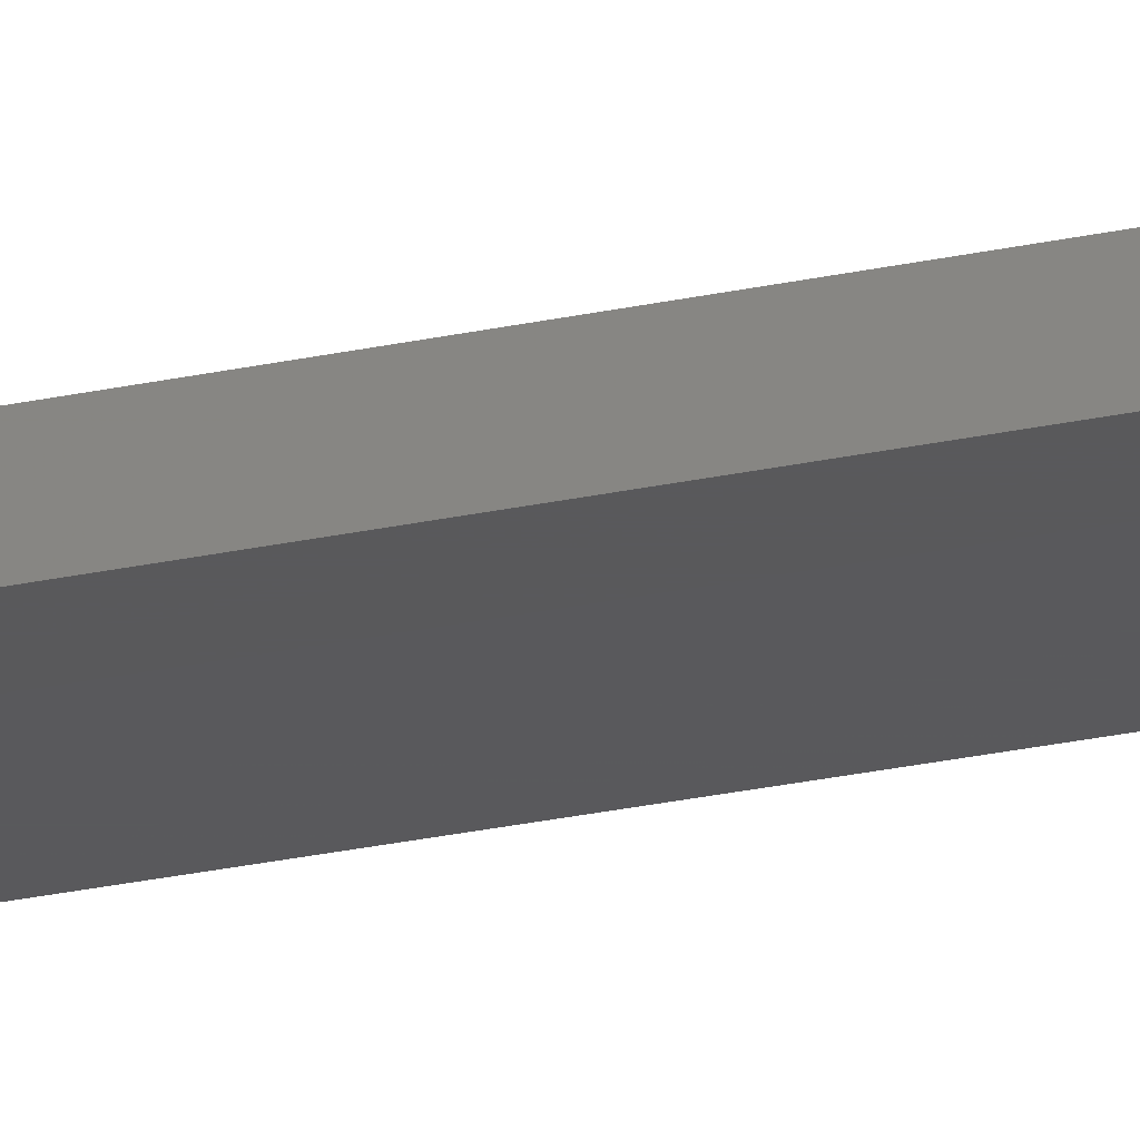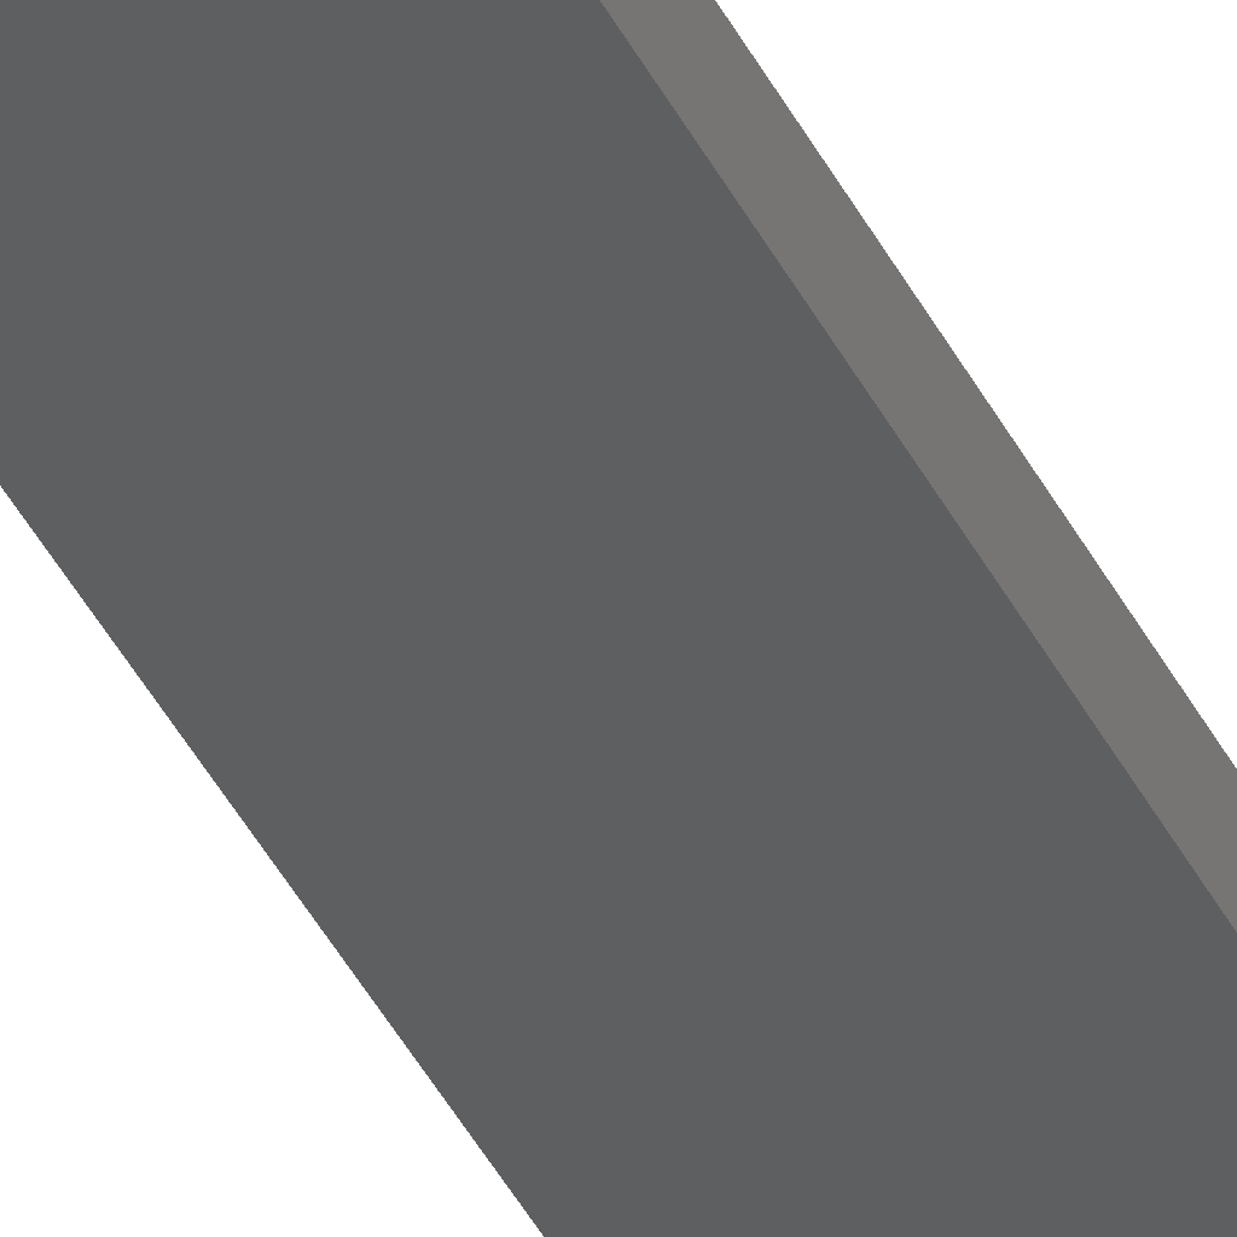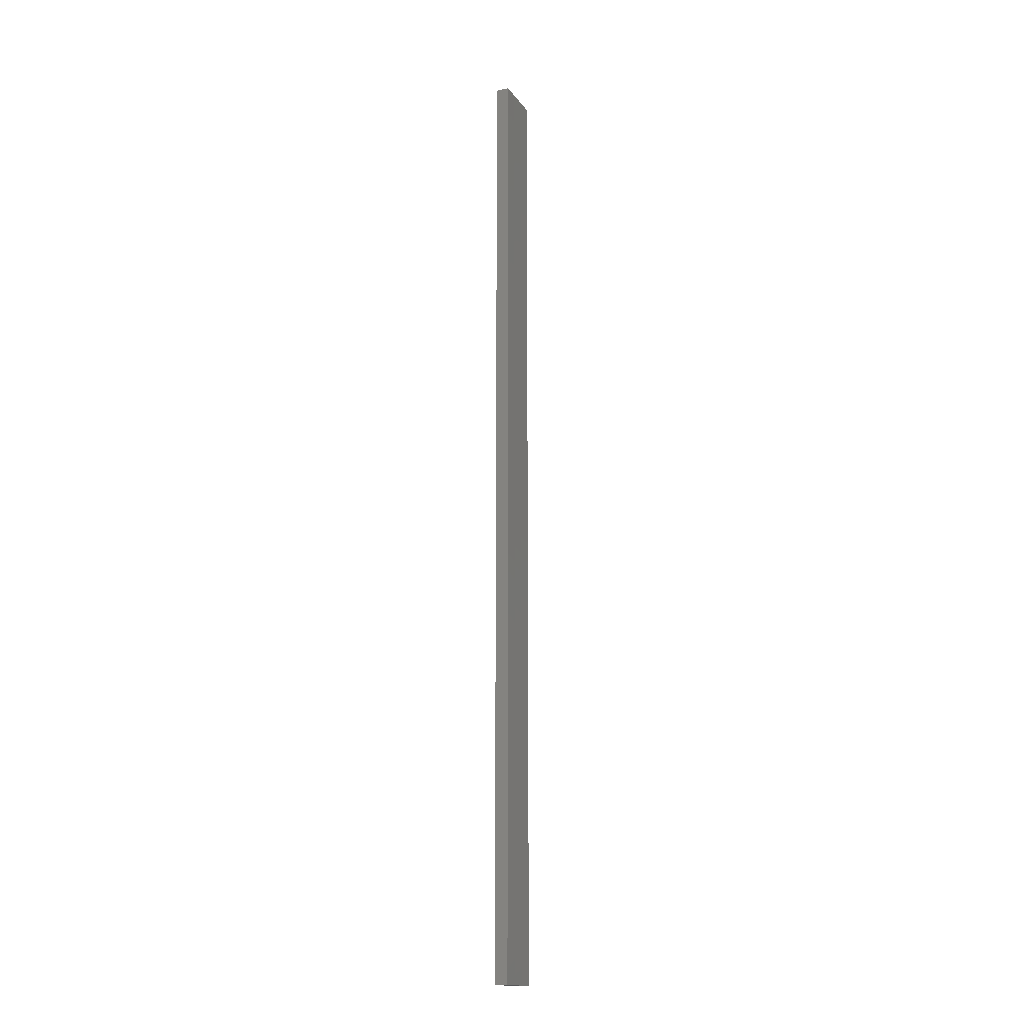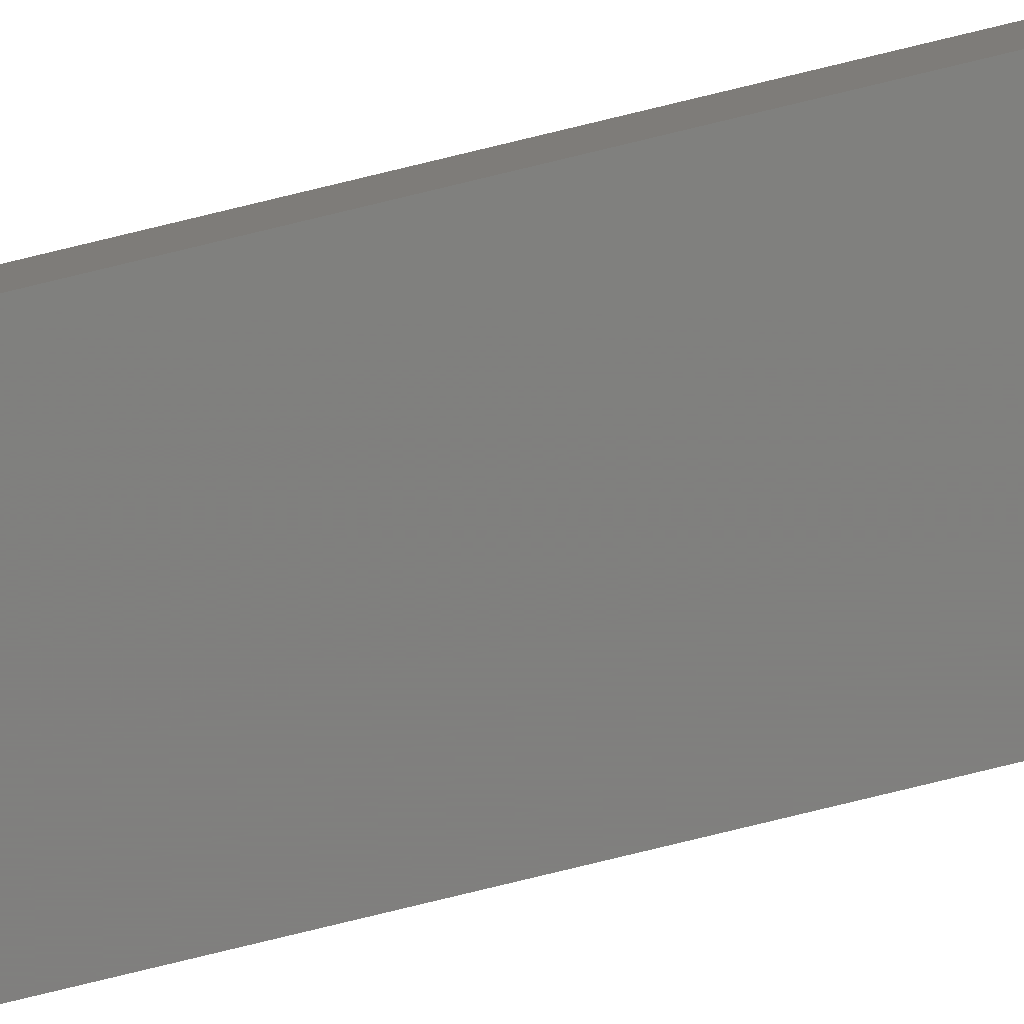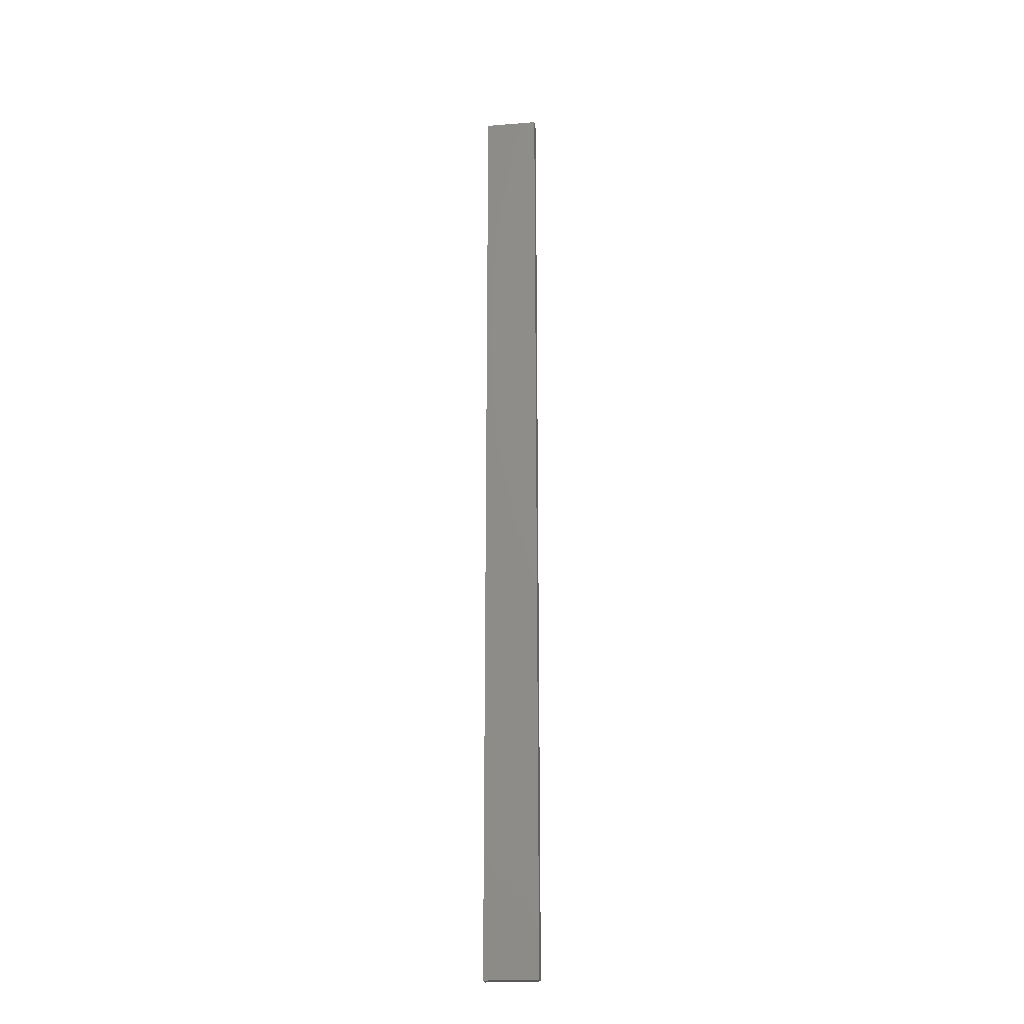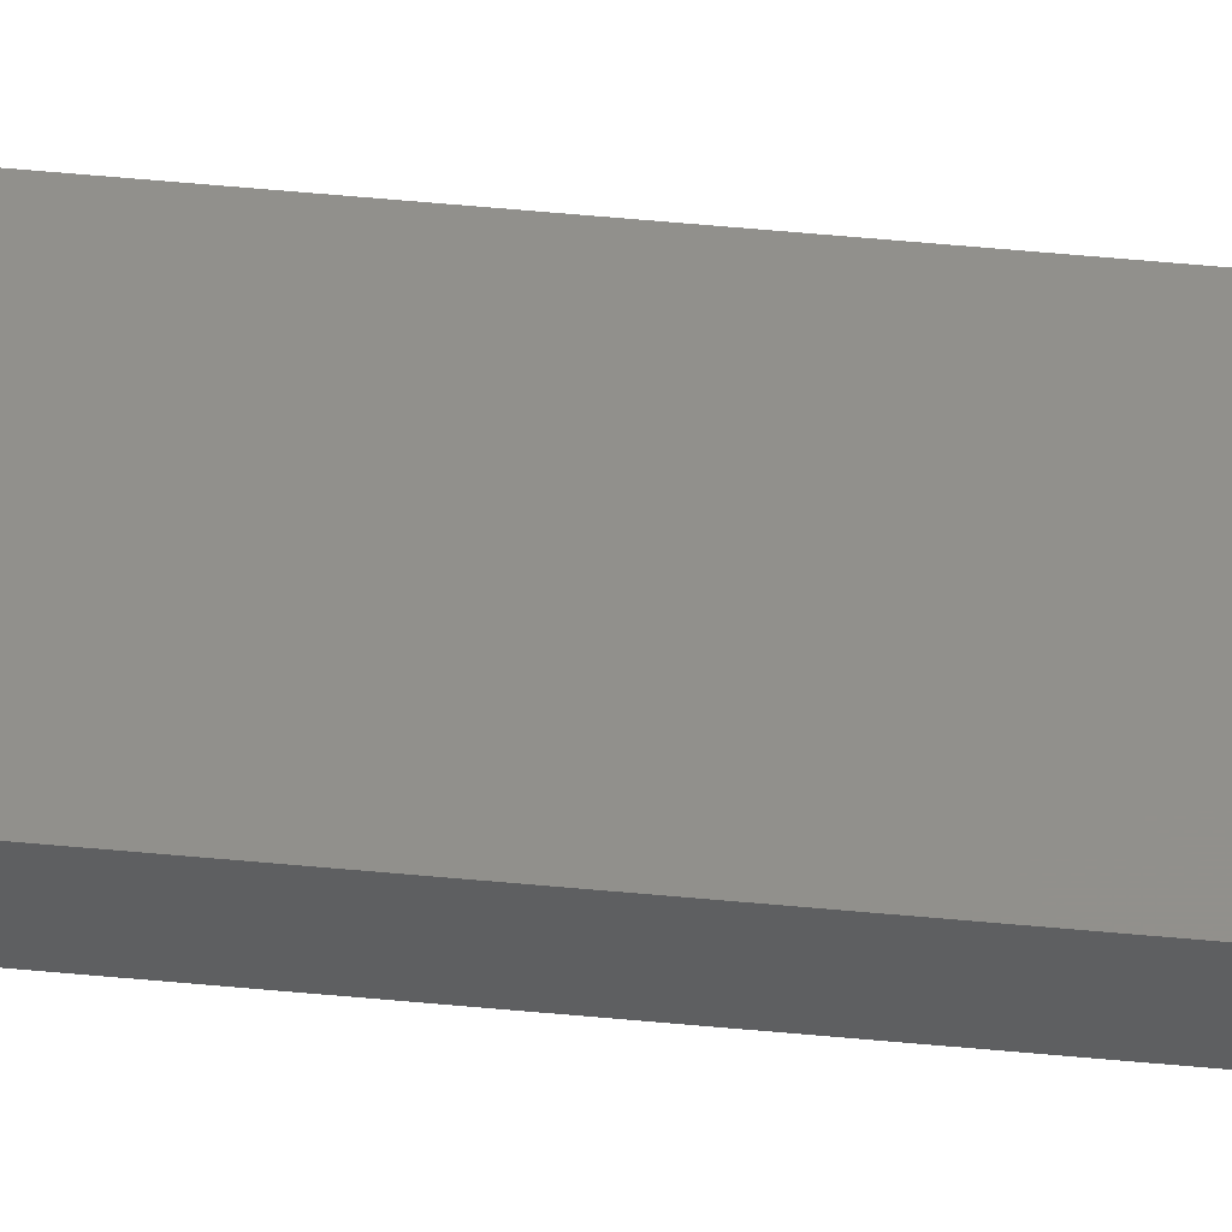
<metadata>
{"format":"stl","ext":"stl","renderer":"f3d","projection":"perspective","resolution":1024,"background":"white","views":[{"elev":-22.3,"azim":112.0,"up":"+Y"},{"elev":-37.7,"azim":-156.8,"up":"+Y"},{"elev":-15.7,"azim":-66.8,"up":"+Z"},{"elev":-79.7,"azim":-76.4,"up":"+Y"},{"elev":-22.5,"azim":7.8,"up":"+Z"},{"elev":52.5,"azim":-84.1,"up":"+Y"}]}
</metadata>
<code>
# stl→obj: 16 verts, 28 faces
v -0.3779 4.351 -210.2
v -0.3779 4.351 -213.8
v -0.4446 4.351 -213.8
v -0.4446 4.351 -210.2
v -0.5112 4.351 -213.8
v -0.5112 4.351 -210.2
v -0.5779 4.351 -213.8
v -0.5779 4.351 -210.2
v -0.5778 4.301 -210.2
v -0.5778 4.301 -213.8
v -0.3779 4.301 -213.8
v -0.4445 4.301 -210.2
v -0.4445 4.301 -213.8
v -0.3779 4.301 -210.2
v -0.5112 4.301 -210.2
v -0.5112 4.301 -213.8
f 1 2 3
f 4 3 5
f 4 1 3
f 6 5 7
f 6 4 5
f 8 6 7
f 9 8 7
f 9 7 10
f 11 12 13
f 14 12 11
f 13 15 16
f 12 15 13
f 16 9 10
f 15 9 16
f 1 14 11
f 1 11 2
f 9 15 8
f 15 6 8
f 12 4 15
f 15 4 6
f 12 14 4
f 14 1 4
f 5 16 10
f 5 10 7
f 13 16 5
f 3 13 5
f 11 13 3
f 2 11 3

</code>
